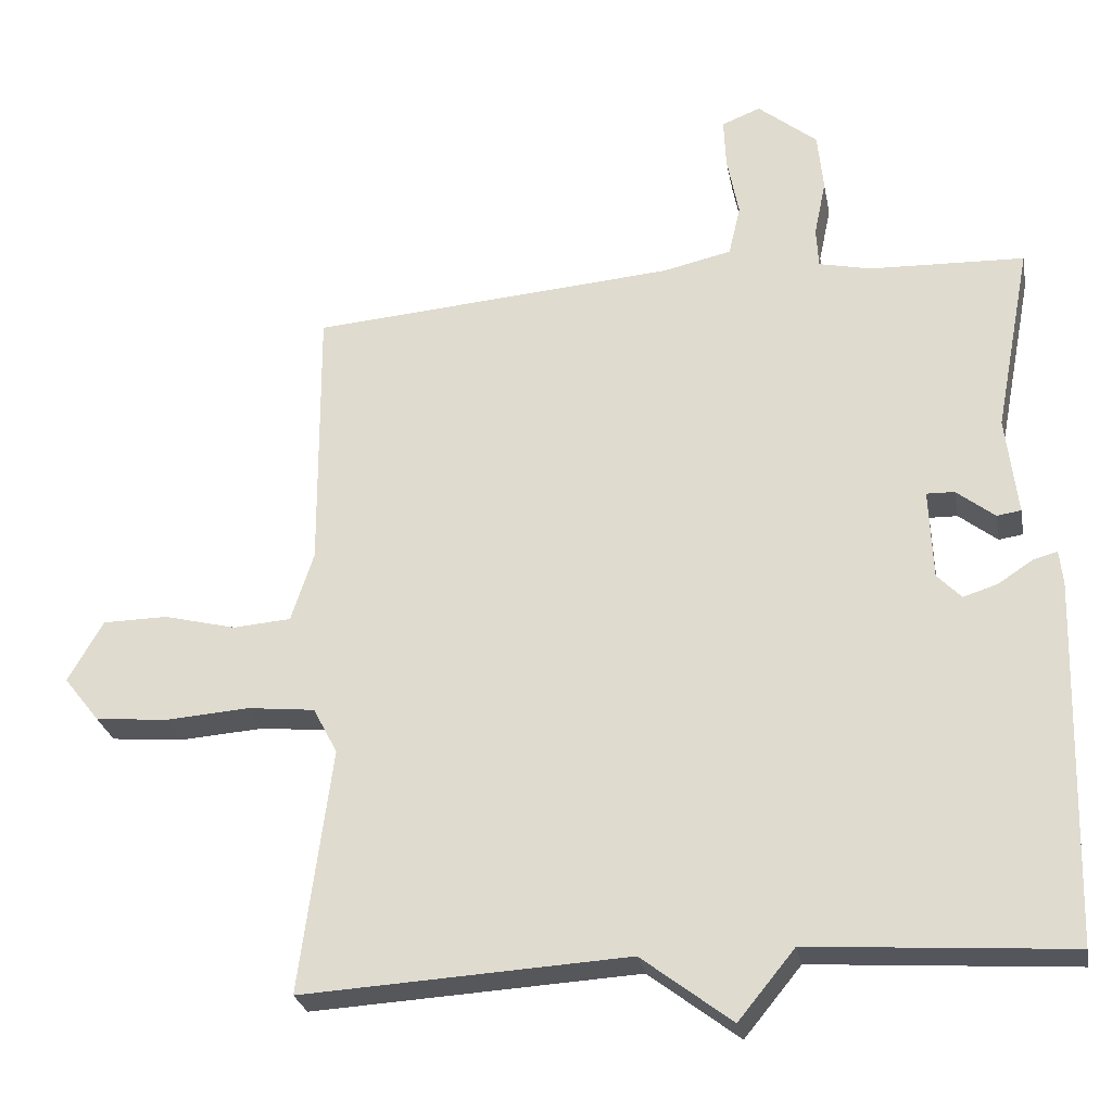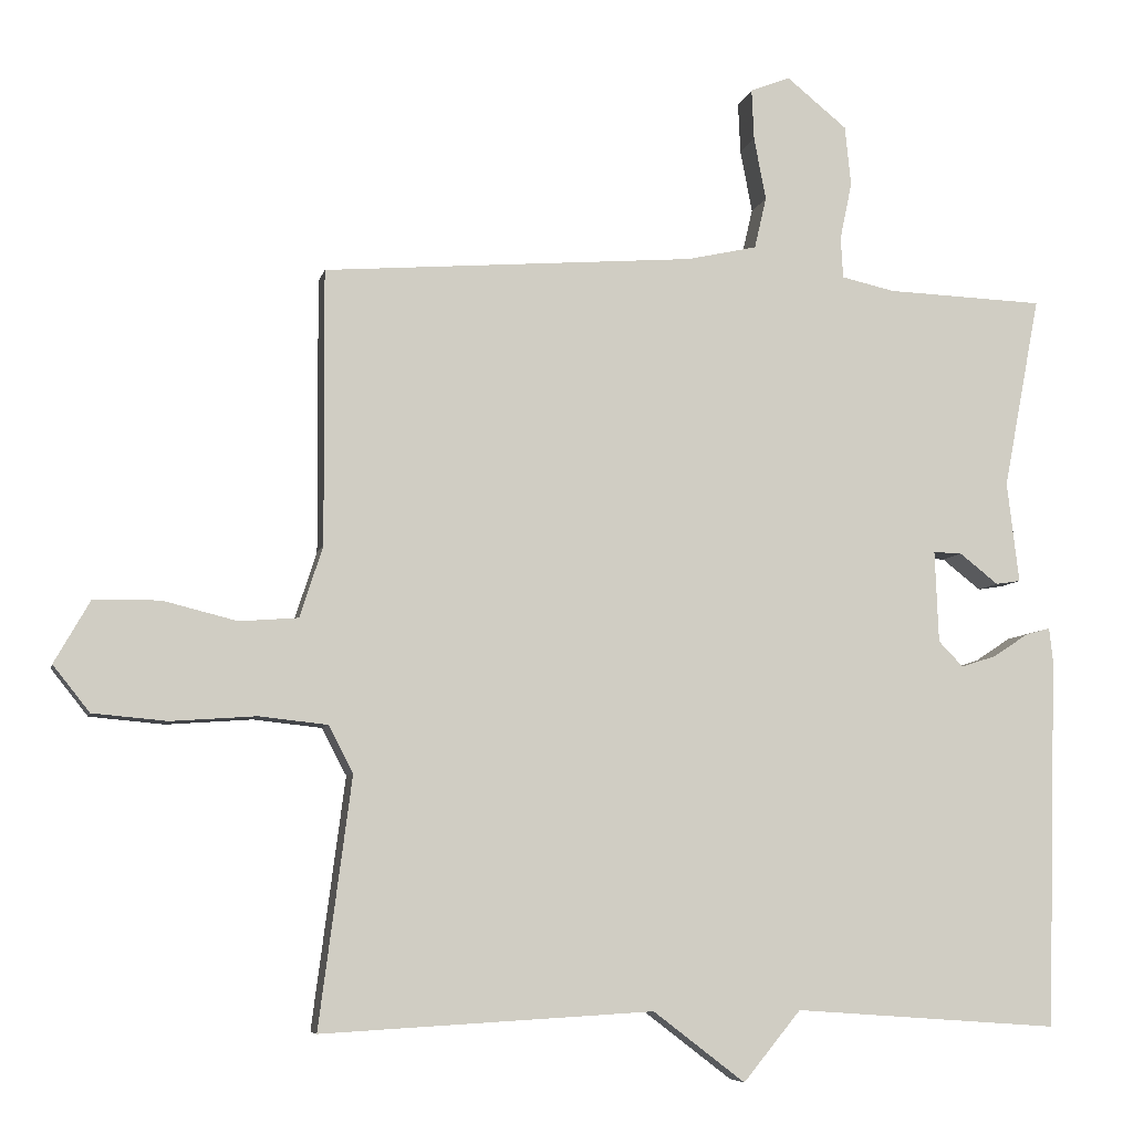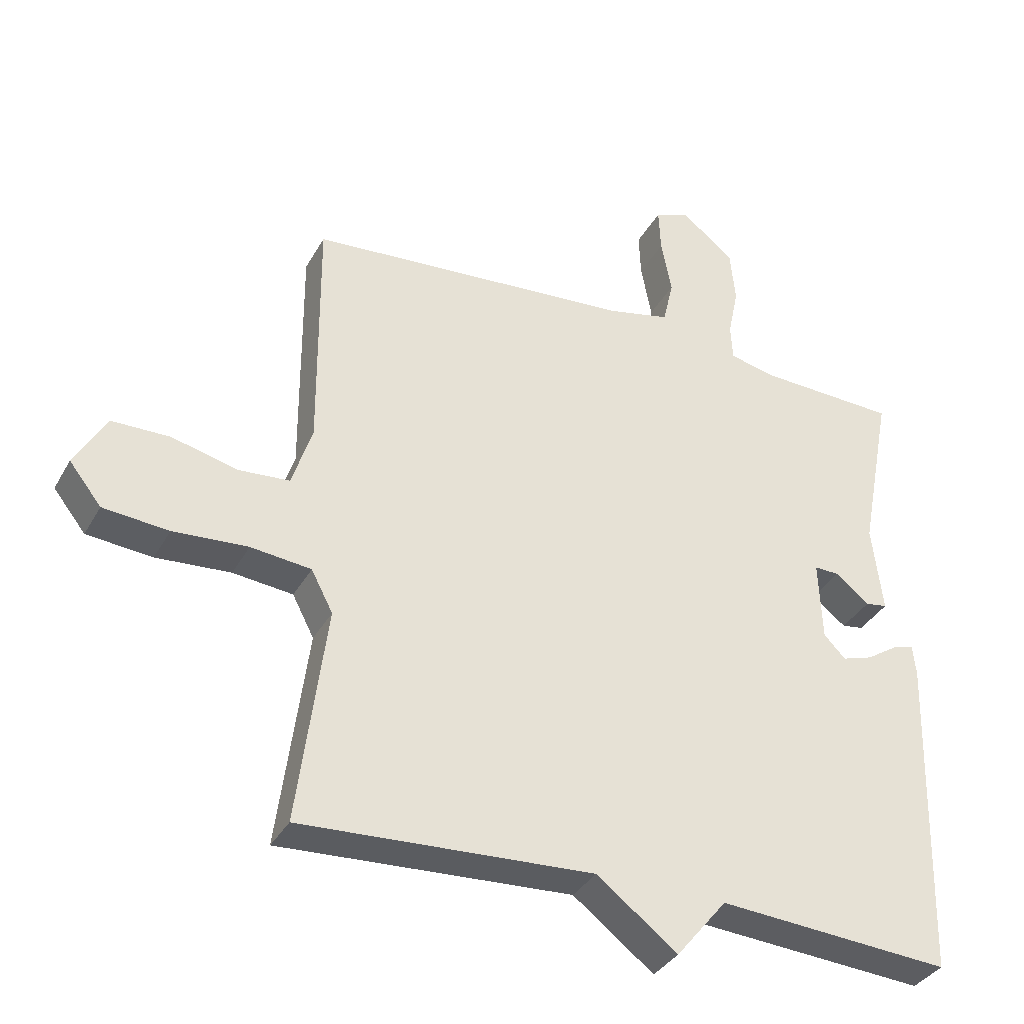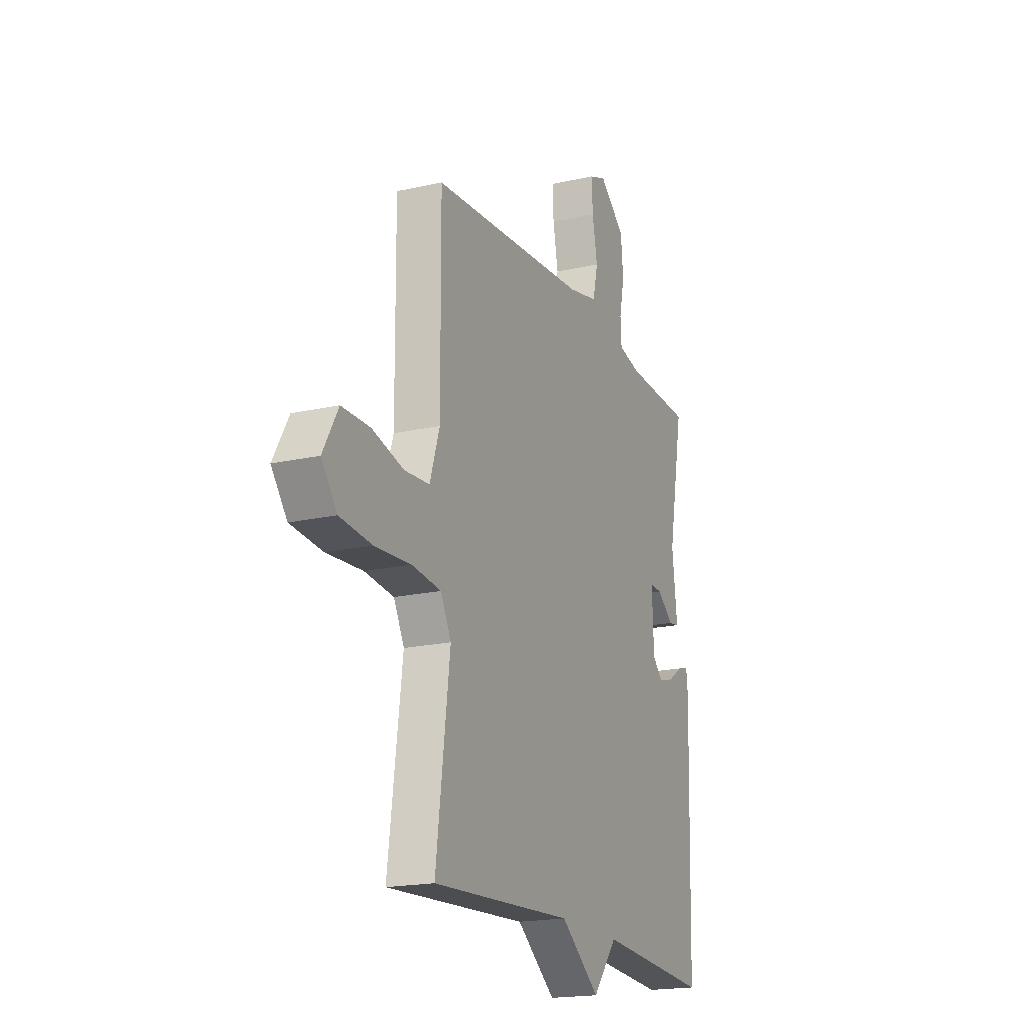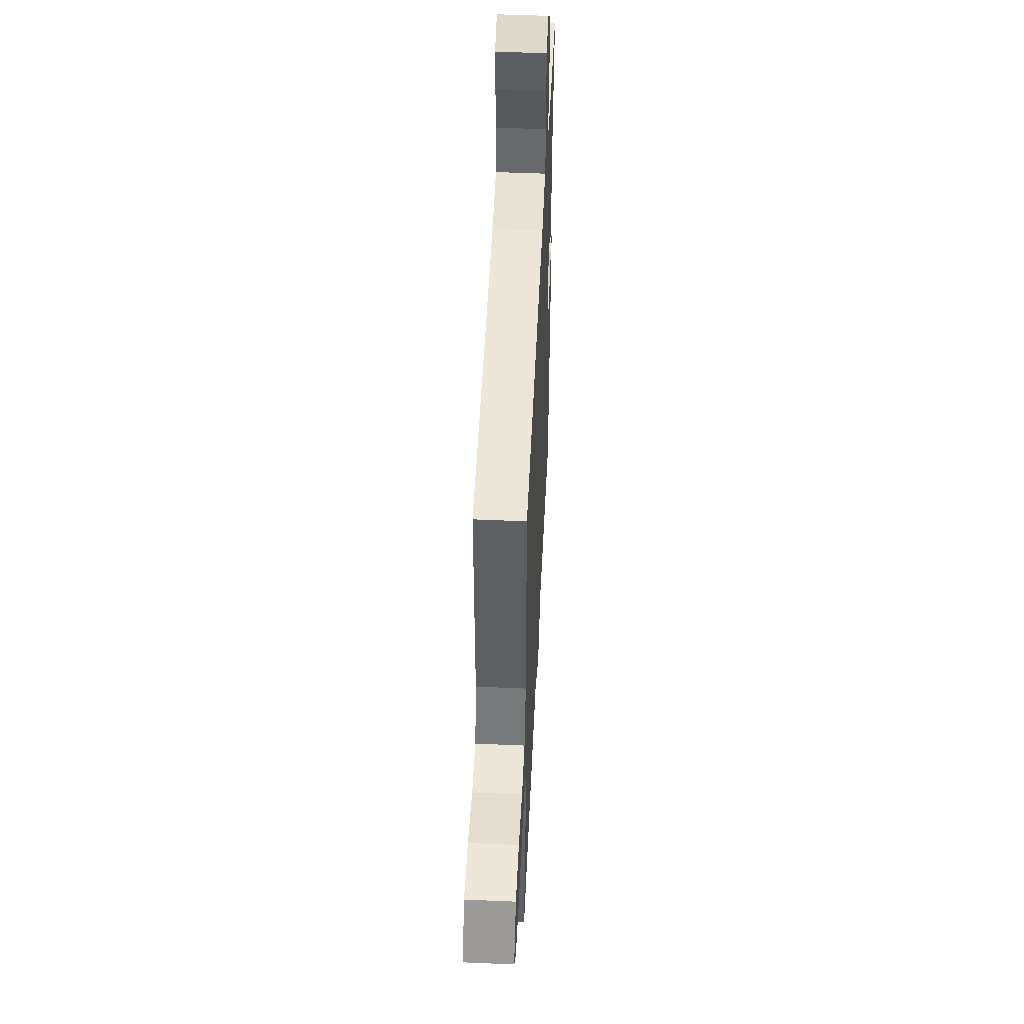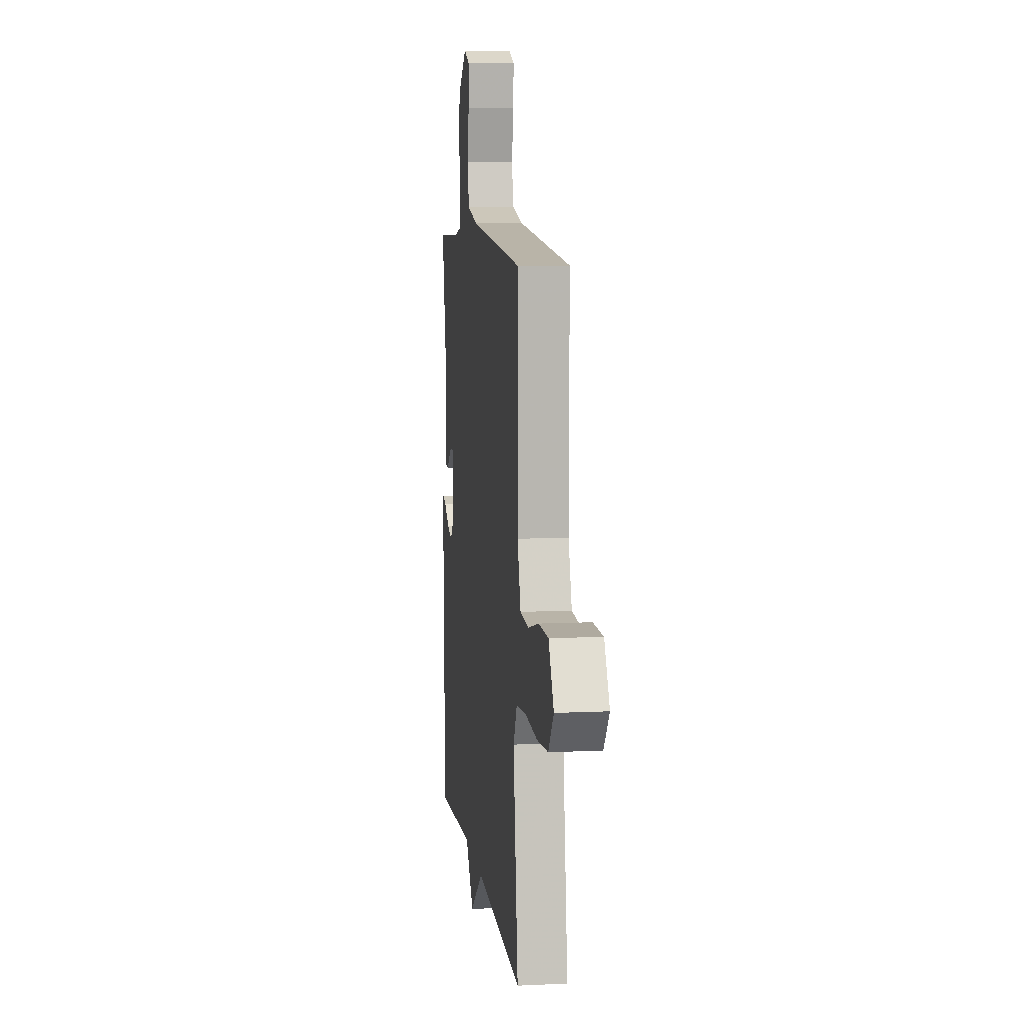
<metadata>
{"format":"obj","ext":"obj","renderer":"f3d","projection":"perspective","resolution":1024,"background":"white","views":[{"elev":-27.0,"azim":10.5,"up":"+Z"},{"elev":-6.8,"azim":-12.0,"up":"+Z"},{"elev":-35.4,"azim":-25.7,"up":"+Z"},{"elev":-19.0,"azim":-66.8,"up":"+Z"},{"elev":50.1,"azim":-87.3,"up":"+Z"},{"elev":8.7,"azim":-97.3,"up":"+Z"}]}
</metadata>
<code>
v 0.5 0.07 -0.5
v 0.145 0.07 -0.475
v 0.068 0.07 -0.569
v -0.055 0.07 -0.475
v -0.5 0.07 -0.5
v -0.456 0.07 -0.166
v -0.489 0.07 -0.103
v -0.581 0.07 -0.093
v -0.695 0.07 -0.101
v -0.795 0.07 -0.092
v -0.844 0.07 -0.03
v -0.796 0.07 0.054
v -0.707 0.07 0.055
v -0.608 0.07 0.03
v -0.529 0.07 0.036
v -0.498 0.07 0.131
v -0.5 0.07 0.5
v -0.002 0.07 0.539
v 0.092 0.07 0.56
v 0.108 0.07 0.629
v 0.092 0.07 0.713
v 0.089 0.07 0.781
v 0.142 0.07 0.802
v 0.223 0.07 0.736
v 0.231 0.07 0.656
v 0.215 0.07 0.579
v 0.218 0.07 0.524
v 0.289 0.07 0.508
v 0.5 0.07 0.5
v 0.451 0.07 0.243
v 0.467 0.07 0.108
v 0.434 0.07 0.103
v 0.382 0.07 0.144
v 0.344 0.07 0.145
v 0.349 0.07 0.022
v 0.382 0.07 -0.012
v 0.429 0.07 0.003
v 0.476 0.07 0.034
v 0.509 0.07 0.043
v 0.514 0.07 -0.003
v 0.5 0 -0.5
v 0.145 0 -0.475
v 0.068 0 -0.569
v -0.055 0 -0.475
v -0.5 0 -0.5
v -0.456 0 -0.166
v -0.489 0 -0.103
v -0.581 0 -0.093
v -0.695 0 -0.101
v -0.795 0 -0.092
v -0.844 0 -0.03
v -0.796 0 0.054
v -0.707 0 0.055
v -0.608 0 0.03
v -0.529 0 0.036
v -0.498 0 0.131
v -0.5 0 0.5
v -0.002 0 0.539
v 0.092 0 0.56
v 0.108 0 0.629
v 0.092 0 0.713
v 0.089 0 0.781
v 0.142 0 0.802
v 0.223 0 0.736
v 0.231 0 0.656
v 0.215 0 0.579
v 0.218 0 0.524
v 0.289 0 0.508
v 0.5 0 0.5
v 0.451 0 0.243
v 0.467 0 0.108
v 0.434 0 0.103
v 0.382 0 0.144
v 0.344 0 0.145
v 0.349 0 0.022
v 0.382 0 -0.012
v 0.429 0 0.003
v 0.476 0 0.034
v 0.509 0 0.043
v 0.514 0 -0.003
f 40 1 2
f 39 40 2
f 38 39 2
f 37 38 2
f 2 3 4
f 37 2 4
f 36 37 4
f 4 5 6
f 36 4 6
f 35 36 6
f 34 35 6 7
f 30 31 32 33
f 30 33 34
f 29 30 34
f 28 29 34
f 34 7 8
f 28 34 8
f 27 28 8
f 24 25 26
f 23 24 26
f 22 23 26
f 21 22 26
f 20 21 26
f 19 20 26 27
f 18 19 27 8
f 16 17 18
f 15 16 18
f 12 13 14
f 11 12 14
f 10 11 14
f 9 10 14
f 8 9 14
f 8 14 15
f 8 15 18
f 42 41 80
f 42 80 79
f 42 79 78
f 42 78 77
f 44 43 42
f 44 42 77
f 44 77 76
f 46 45 44
f 46 44 76
f 46 76 75
f 47 46 75 74
f 73 72 71 70
f 74 73 70
f 74 70 69
f 74 69 68
f 48 47 74
f 48 74 68
f 48 68 67
f 66 65 64
f 66 64 63
f 66 63 62
f 66 62 61
f 66 61 60
f 67 66 60 59
f 48 67 59 58
f 58 57 56
f 58 56 55
f 54 53 52
f 54 52 51
f 54 51 50
f 54 50 49
f 54 49 48
f 55 54 48
f 58 55 48
f 1 41 42 2
f 2 42 43 3
f 3 43 44 4
f 4 44 45 5
f 5 45 46 6
f 6 46 47 7
f 7 47 48 8
f 8 48 49 9
f 9 49 50 10
f 10 50 51 11
f 11 51 52 12
f 12 52 53 13
f 13 53 54 14
f 14 54 55 15
f 15 55 56 16
f 16 56 57 17
f 17 57 58 18
f 18 58 59 19
f 19 59 60 20
f 20 60 61 21
f 21 61 62 22
f 22 62 63 23
f 23 63 64 24
f 24 64 65 25
f 25 65 66 26
f 26 66 67 27
f 27 67 68 28
f 28 68 69 29
f 29 69 70 30
f 30 70 71 31
f 31 71 72 32
f 32 72 73 33
f 33 73 74 34
f 34 74 75 35
f 35 75 76 36
f 36 76 77 37
f 37 77 78 38
f 38 78 79 39
f 39 79 80 40
f 40 80 41 1

</code>
